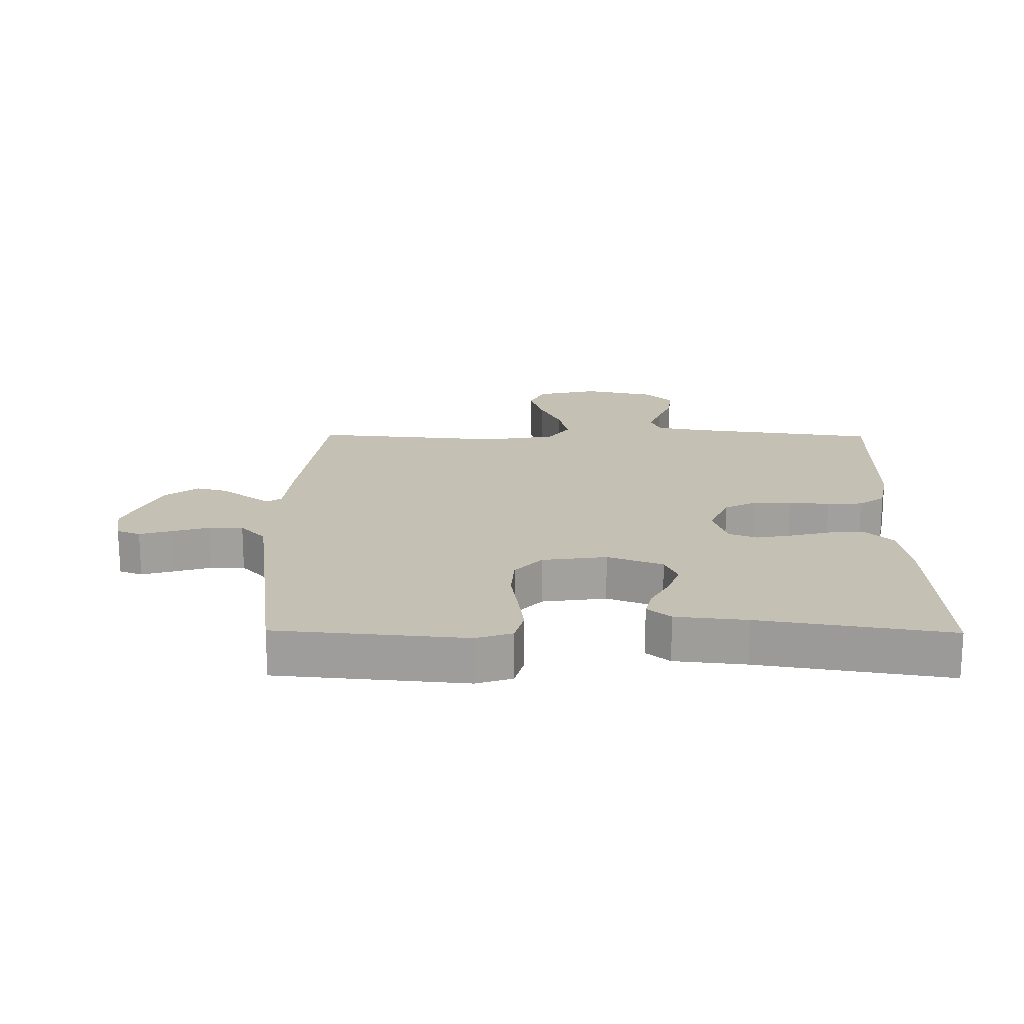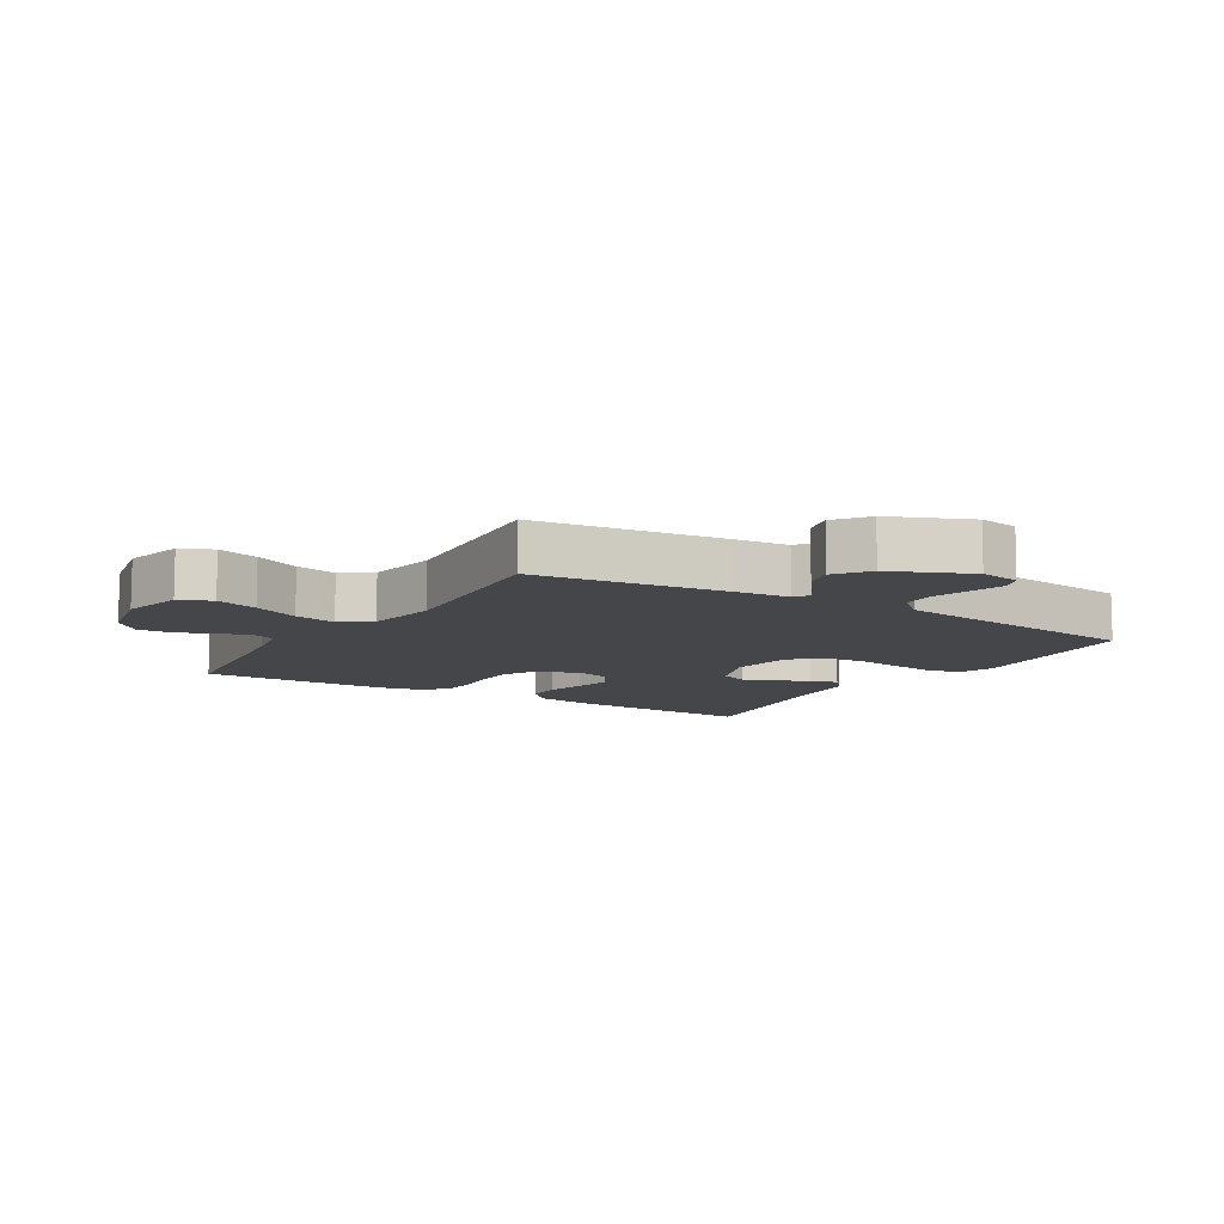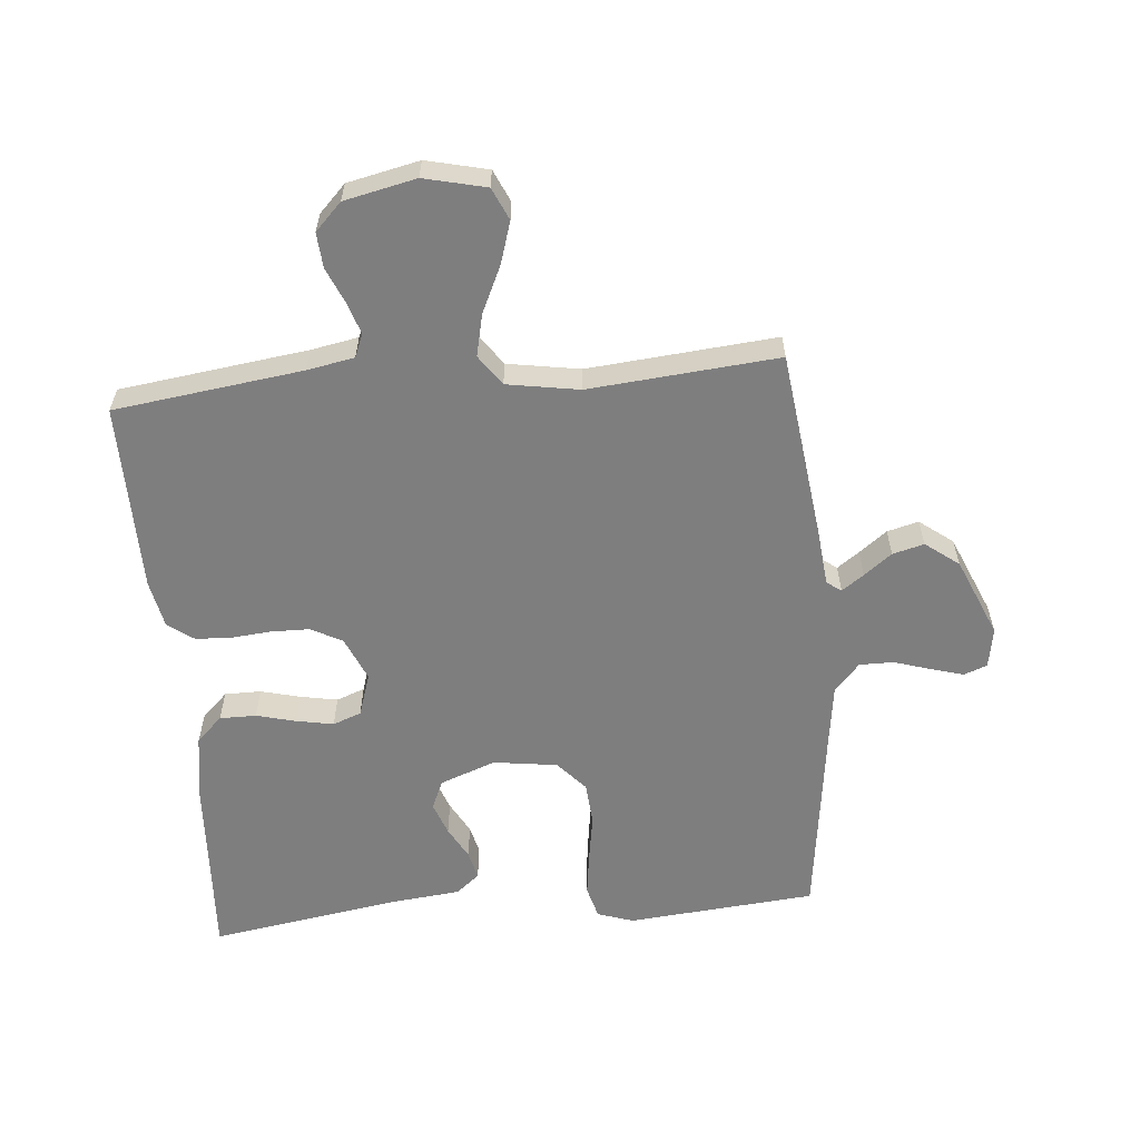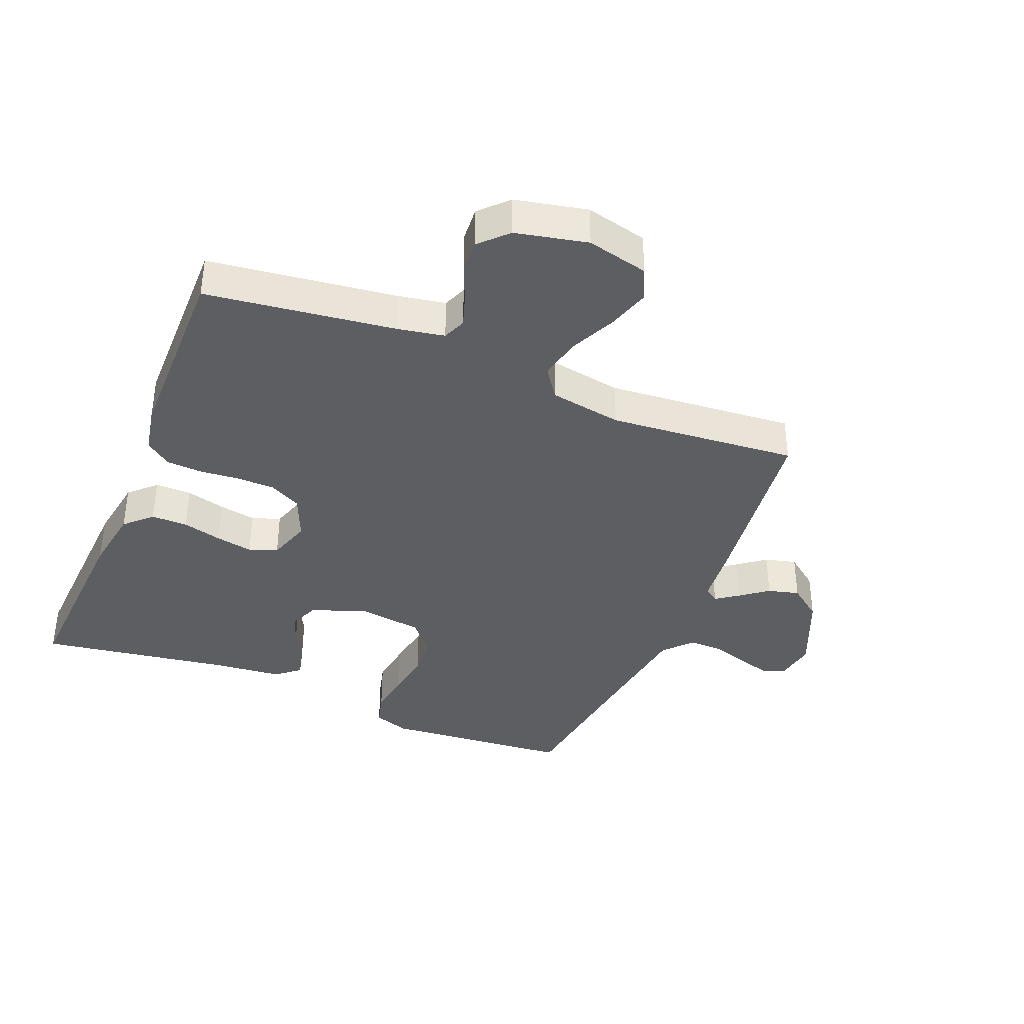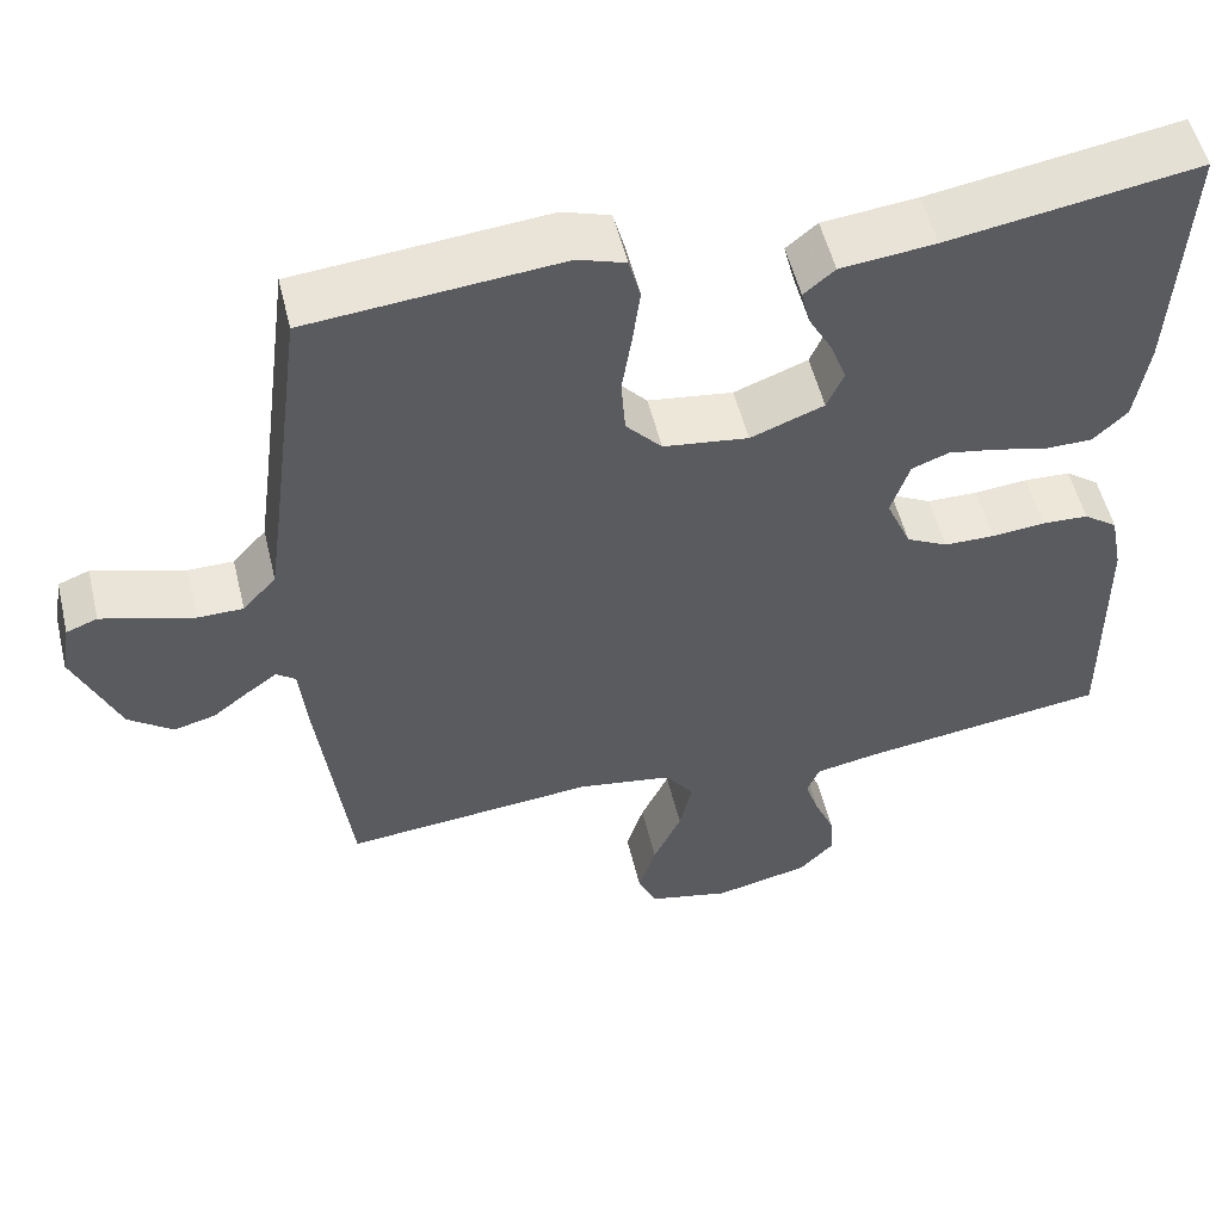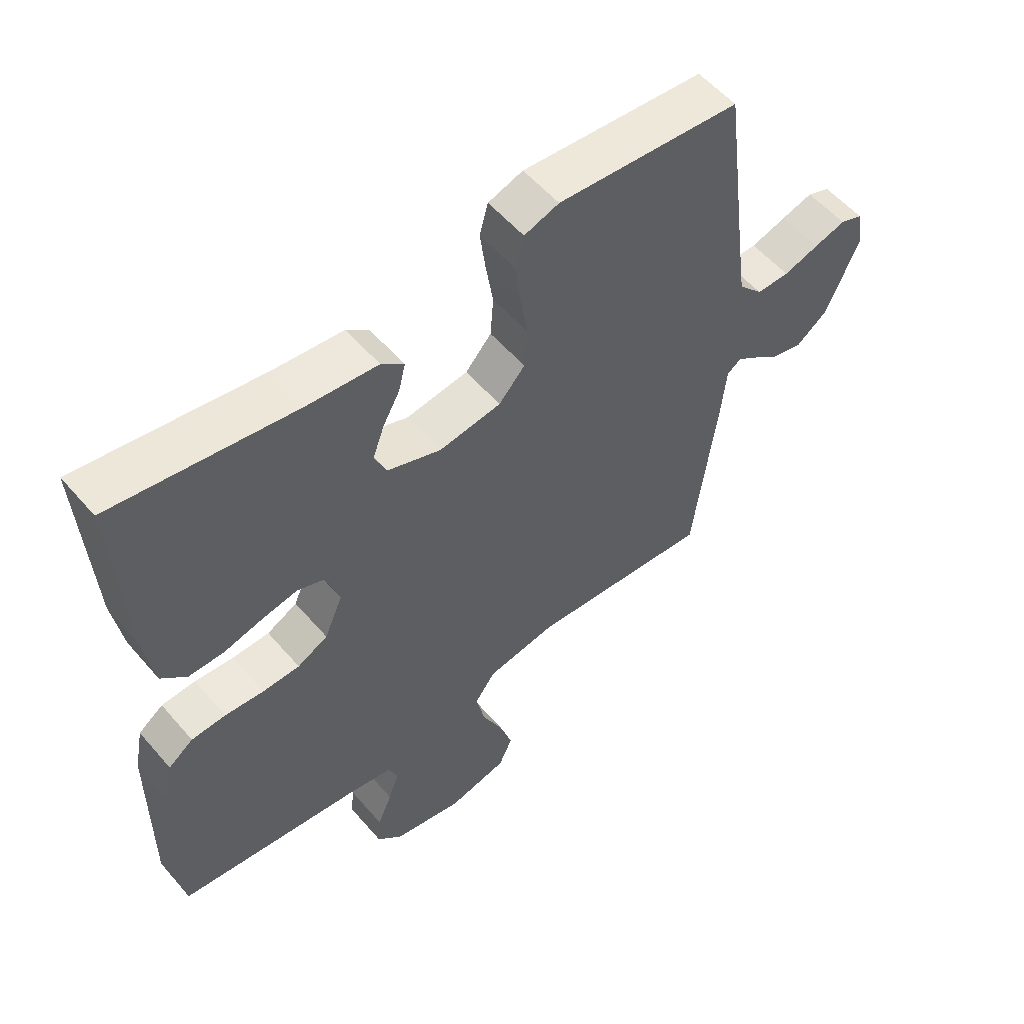
<metadata>
{"format":"obj","ext":"obj","renderer":"f3d","projection":"perspective","resolution":1024,"background":"white","views":[{"elev":18.4,"azim":0.6,"up":"+Y"},{"elev":-9.9,"azim":-121.6,"up":"+Y"},{"elev":-59.4,"azim":-175.0,"up":"+Y"},{"elev":-38.3,"azim":157.6,"up":"+Y"},{"elev":53.7,"azim":-13.6,"up":"+Z"},{"elev":55.7,"azim":140.0,"up":"+Z"}]}
</metadata>
<code>
v 0.5 0.07 -0.5
v 0.2 0.07 -0.54
v 0.126 0.07 -0.554
v 0.111 0.07 -0.591
v 0.128 0.07 -0.642
v 0.152 0.07 -0.698
v 0.156 0.07 -0.753
v 0.114 0.07 -0.796
v 0 0.07 -0.821
v -0.098 0.07 -0.798
v -0.121 0.07 -0.747
v -0.1 0.07 -0.68
v -0.066 0.07 -0.607
v -0.051 0.07 -0.54
v -0.085 0.07 -0.492
v -0.2 0.07 -0.473
v -0.5 0.07 -0.5
v -0.538 0.07 -0.2
v -0.547 0.07 -0.111
v -0.57 0.07 -0.094
v -0.605 0.07 -0.119
v -0.649 0.07 -0.153
v -0.699 0.07 -0.166
v -0.752 0.07 -0.126
v -0.806 0.07 0
v -0.795 0.07 0.064
v -0.758 0.07 0.078
v -0.706 0.07 0.063
v -0.648 0.07 0.045
v -0.594 0.07 0.045
v -0.554 0.07 0.089
v -0.539 0.07 0.2
v -0.5 0.07 0.5
v -0.2 0.07 0.527
v -0.143 0.07 0.508
v -0.129 0.07 0.456
v -0.138 0.07 0.387
v -0.15 0.07 0.312
v -0.145 0.07 0.244
v -0.102 0.07 0.196
v 0 0.07 0.182
v 0.088 0.07 0.215
v 0.108 0.07 0.261
v 0.089 0.07 0.313
v 0.061 0.07 0.364
v 0.05 0.07 0.409
v 0.087 0.07 0.44
v 0.2 0.07 0.452
v 0.5 0.07 0.5
v 0.484 0.07 0.2
v 0.468 0.07 0.098
v 0.427 0.07 0.058
v 0.369 0.07 0.058
v 0.306 0.07 0.074
v 0.247 0.07 0.085
v 0.202 0.07 0.068
v 0.18 0.07 0
v 0.21 0.07 -0.07
v 0.26 0.07 -0.096
v 0.321 0.07 -0.097
v 0.385 0.07 -0.091
v 0.441 0.07 -0.094
v 0.482 0.07 -0.124
v 0.497 0.07 -0.2
v 0.5 0 -0.5
v 0.2 0 -0.54
v 0.126 0 -0.554
v 0.111 0 -0.591
v 0.128 0 -0.642
v 0.152 0 -0.698
v 0.156 0 -0.753
v 0.114 0 -0.796
v 0 0 -0.821
v -0.098 0 -0.798
v -0.121 0 -0.747
v -0.1 0 -0.68
v -0.066 0 -0.607
v -0.051 0 -0.54
v -0.085 0 -0.492
v -0.2 0 -0.473
v -0.5 0 -0.5
v -0.538 0 -0.2
v -0.547 0 -0.111
v -0.57 0 -0.094
v -0.605 0 -0.119
v -0.649 0 -0.153
v -0.699 0 -0.166
v -0.752 0 -0.126
v -0.806 0 0
v -0.795 0 0.064
v -0.758 0 0.078
v -0.706 0 0.063
v -0.648 0 0.045
v -0.594 0 0.045
v -0.554 0 0.089
v -0.539 0 0.2
v -0.5 0 0.5
v -0.2 0 0.527
v -0.143 0 0.508
v -0.129 0 0.456
v -0.138 0 0.387
v -0.15 0 0.312
v -0.145 0 0.244
v -0.102 0 0.196
v 0 0 0.182
v 0.088 0 0.215
v 0.108 0 0.261
v 0.089 0 0.313
v 0.061 0 0.364
v 0.05 0 0.409
v 0.087 0 0.44
v 0.2 0 0.452
v 0.5 0 0.5
v 0.484 0 0.2
v 0.468 0 0.098
v 0.427 0 0.058
v 0.369 0 0.058
v 0.306 0 0.074
v 0.247 0 0.085
v 0.202 0 0.068
v 0.18 0 0
v 0.21 0 -0.07
v 0.26 0 -0.096
v 0.321 0 -0.097
v 0.385 0 -0.091
v 0.441 0 -0.094
v 0.482 0 -0.124
v 0.497 0 -0.2
f 64 1 2
f 63 64 2
f 62 63 2
f 61 62 2
f 60 61 2
f 59 60 2 3
f 58 59 3 4
f 57 58 4
f 52 53 54
f 51 52 54
f 50 51 54
f 49 50 54
f 48 49 54
f 48 54 55
f 47 48 55
f 46 47 55
f 45 46 55
f 44 45 55
f 43 44 55 56
f 36 37 38
f 35 36 38
f 34 35 38
f 33 34 38
f 32 33 38
f 31 32 38 39
f 30 31 39 40
f 27 28 29
f 26 27 29
f 25 26 29
f 24 25 29
f 23 24 29
f 22 23 29
f 21 22 29
f 20 21 29 30
f 30 40 41
f 20 30 41
f 19 20 41
f 19 41 42
f 18 19 42
f 17 18 42
f 16 17 42
f 11 12 13
f 10 11 13
f 9 10 13
f 8 9 13
f 7 8 13
f 6 7 13
f 5 6 13
f 4 5 13 14
f 57 4 14 15
f 43 56 57
f 42 43 57
f 16 42 57
f 15 16 57
f 66 65 128
f 66 128 127
f 66 127 126
f 66 126 125
f 66 125 124
f 67 66 124 123
f 68 67 123 122
f 68 122 121
f 118 117 116
f 118 116 115
f 118 115 114
f 118 114 113
f 118 113 112
f 119 118 112
f 119 112 111
f 119 111 110
f 119 110 109
f 119 109 108
f 120 119 108 107
f 102 101 100
f 102 100 99
f 102 99 98
f 102 98 97
f 102 97 96
f 103 102 96 95
f 104 103 95 94
f 93 92 91
f 93 91 90
f 93 90 89
f 93 89 88
f 93 88 87
f 93 87 86
f 93 86 85
f 94 93 85 84
f 105 104 94
f 105 94 84
f 105 84 83
f 106 105 83
f 106 83 82
f 106 82 81
f 106 81 80
f 77 76 75
f 77 75 74
f 77 74 73
f 77 73 72
f 77 72 71
f 77 71 70
f 77 70 69
f 78 77 69 68
f 79 78 68 121
f 121 120 107
f 121 107 106
f 121 106 80
f 121 80 79
f 1 65 66 2
f 2 66 67 3
f 3 67 68 4
f 4 68 69 5
f 5 69 70 6
f 6 70 71 7
f 7 71 72 8
f 8 72 73 9
f 9 73 74 10
f 10 74 75 11
f 11 75 76 12
f 12 76 77 13
f 13 77 78 14
f 14 78 79 15
f 15 79 80 16
f 16 80 81 17
f 17 81 82 18
f 18 82 83 19
f 19 83 84 20
f 20 84 85 21
f 21 85 86 22
f 22 86 87 23
f 23 87 88 24
f 24 88 89 25
f 25 89 90 26
f 26 90 91 27
f 27 91 92 28
f 28 92 93 29
f 29 93 94 30
f 30 94 95 31
f 31 95 96 32
f 32 96 97 33
f 33 97 98 34
f 34 98 99 35
f 35 99 100 36
f 36 100 101 37
f 37 101 102 38
f 38 102 103 39
f 39 103 104 40
f 40 104 105 41
f 41 105 106 42
f 42 106 107 43
f 43 107 108 44
f 44 108 109 45
f 45 109 110 46
f 46 110 111 47
f 47 111 112 48
f 48 112 113 49
f 49 113 114 50
f 50 114 115 51
f 51 115 116 52
f 52 116 117 53
f 53 117 118 54
f 54 118 119 55
f 55 119 120 56
f 56 120 121 57
f 57 121 122 58
f 58 122 123 59
f 59 123 124 60
f 60 124 125 61
f 61 125 126 62
f 62 126 127 63
f 63 127 128 64
f 64 128 65 1

</code>
